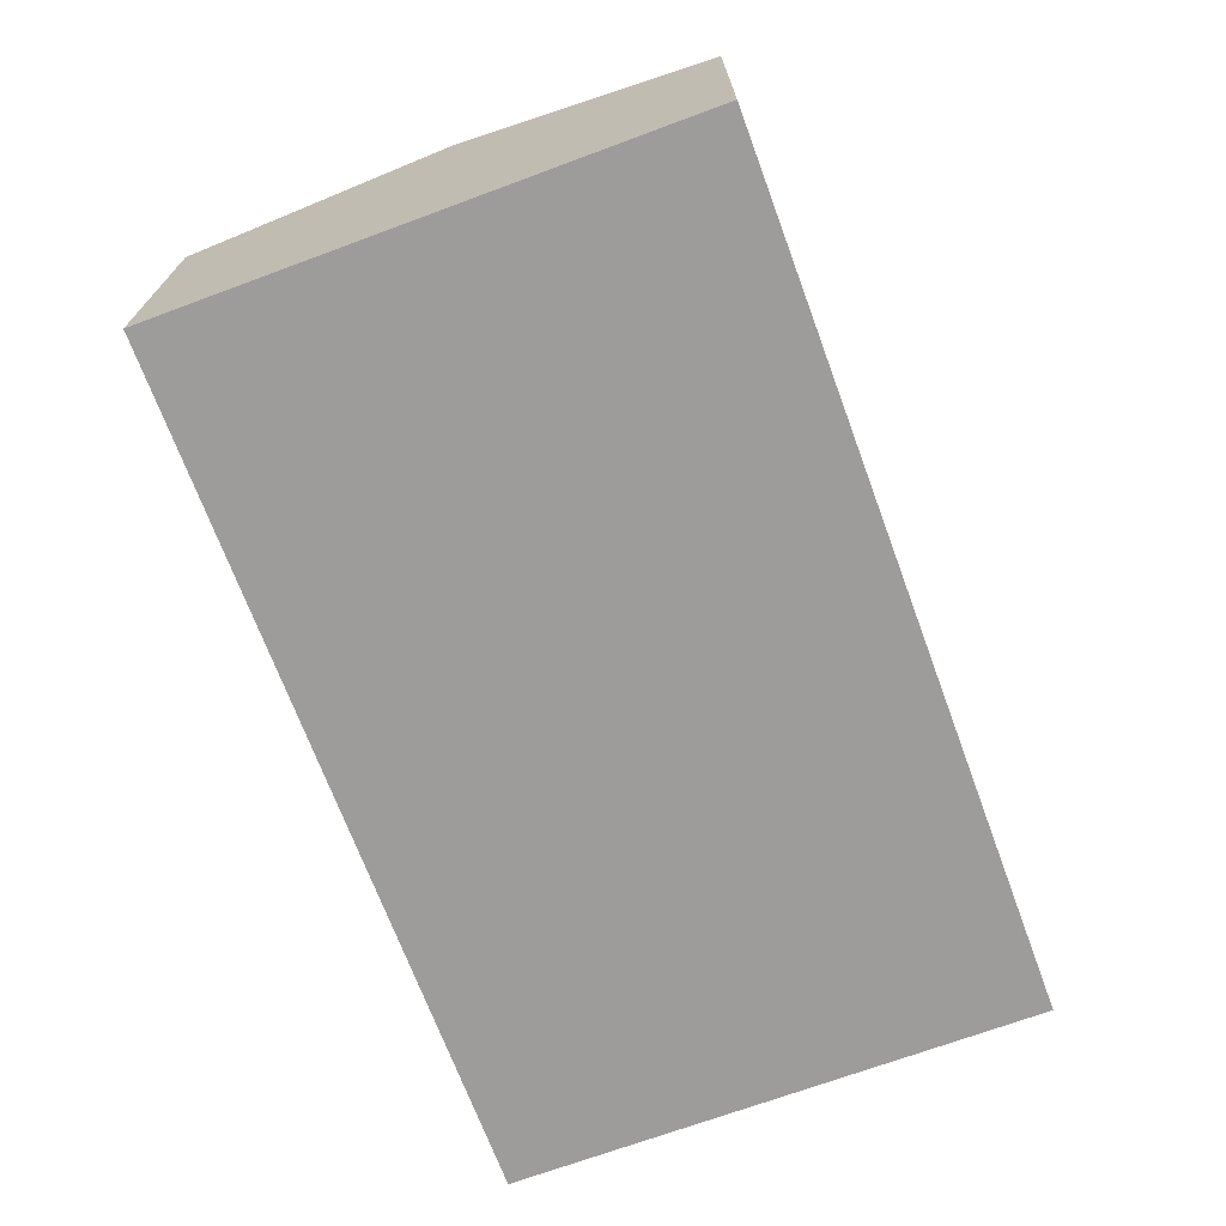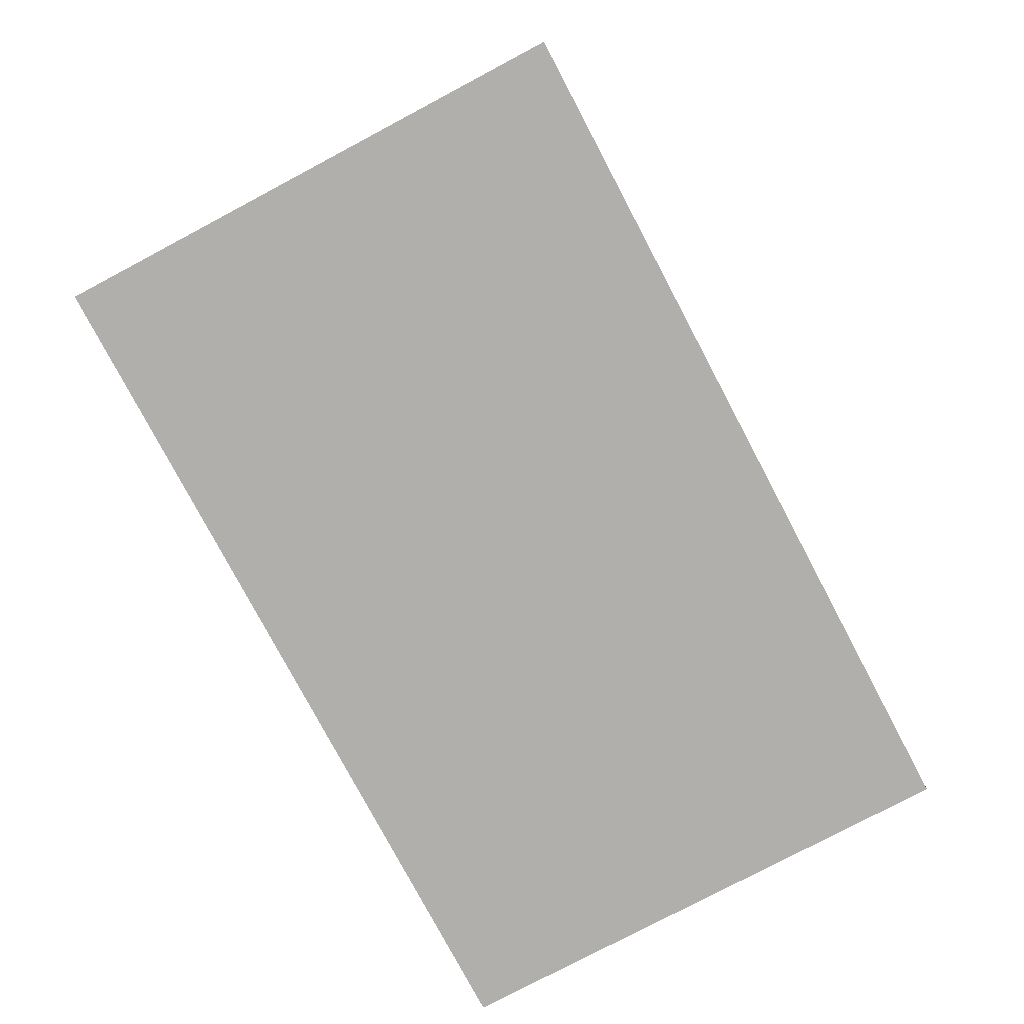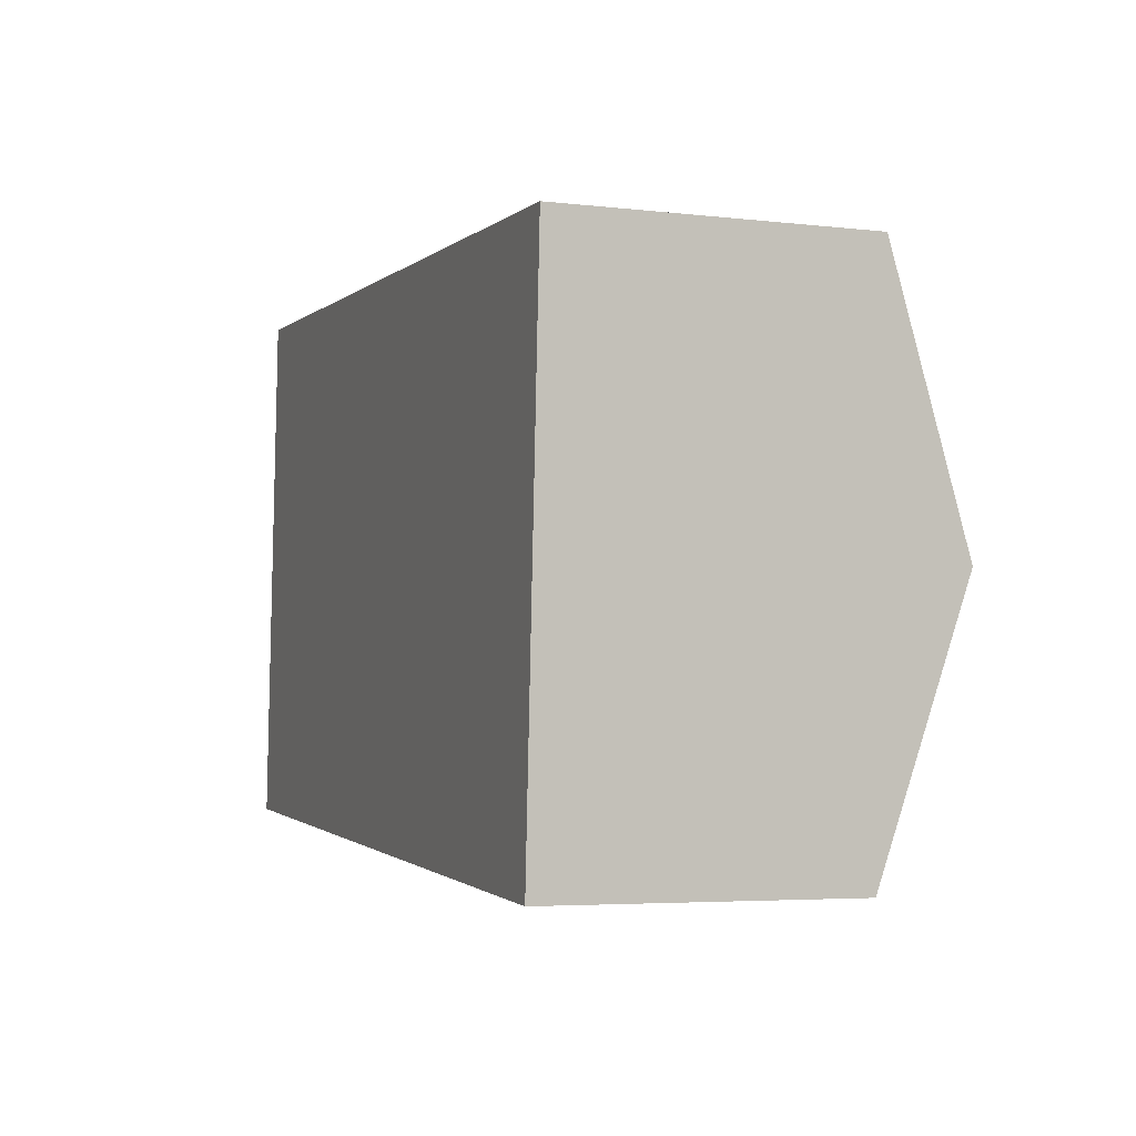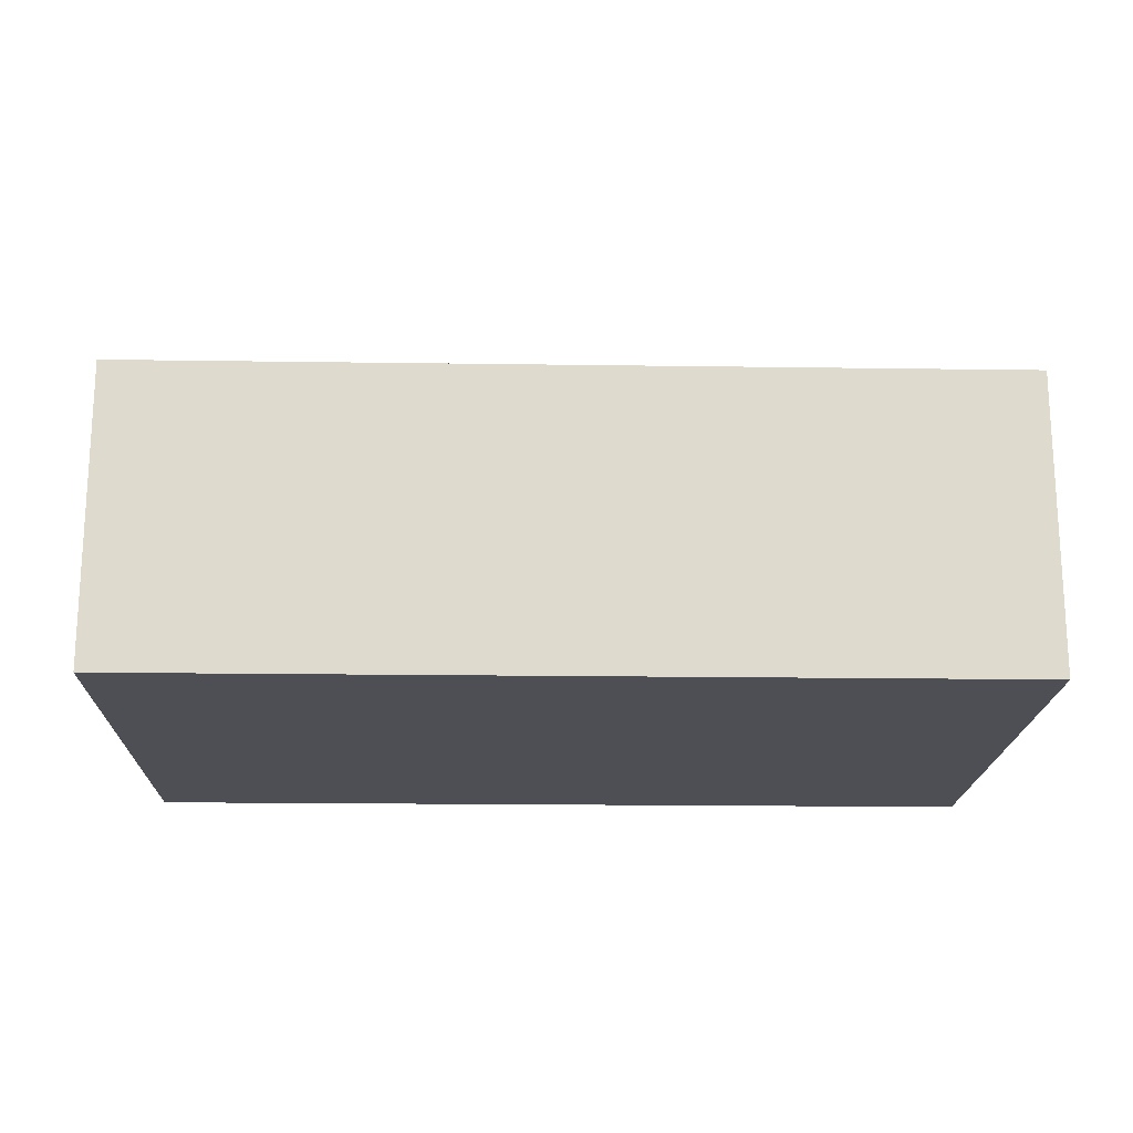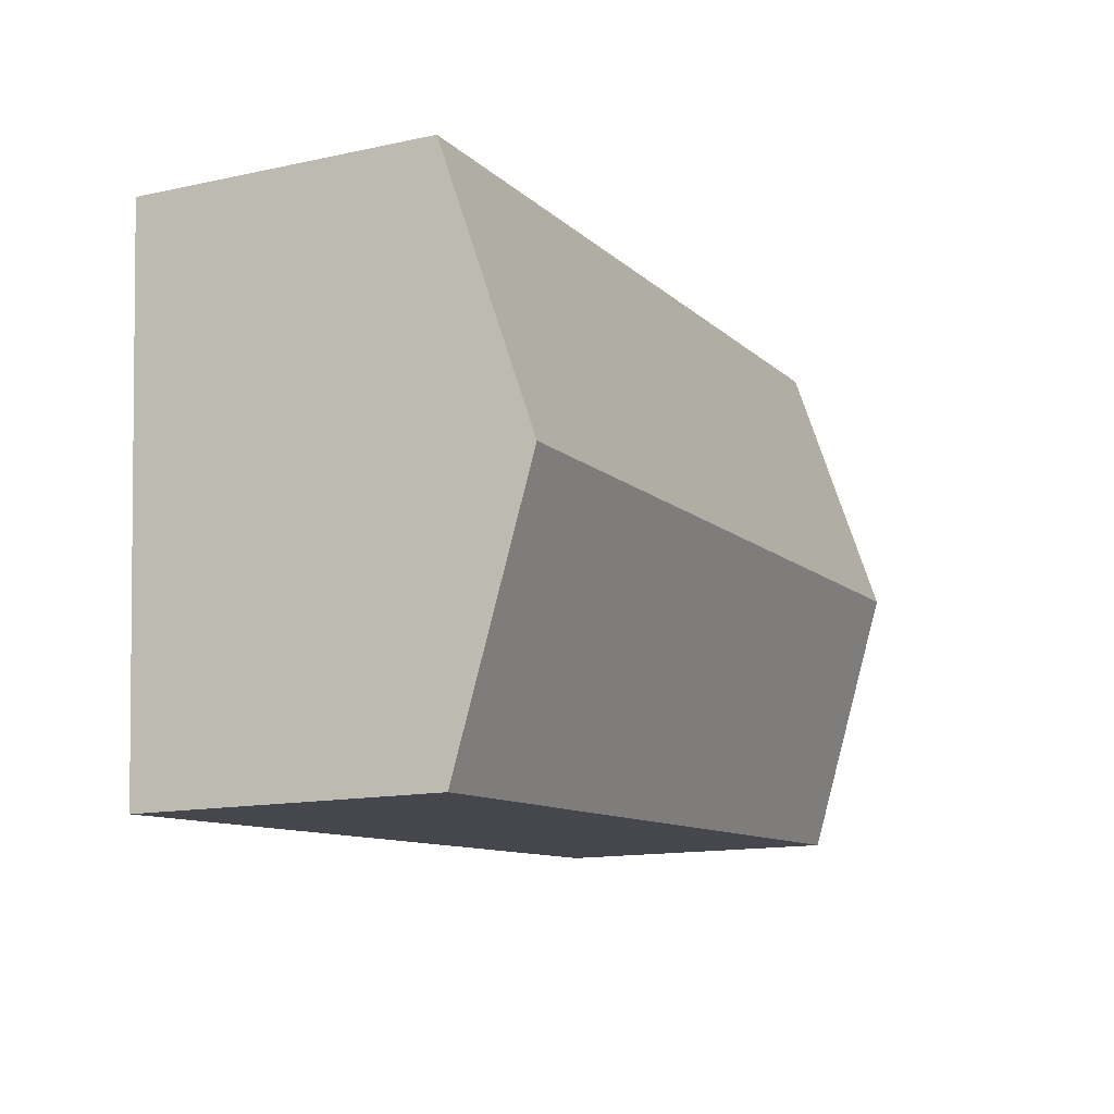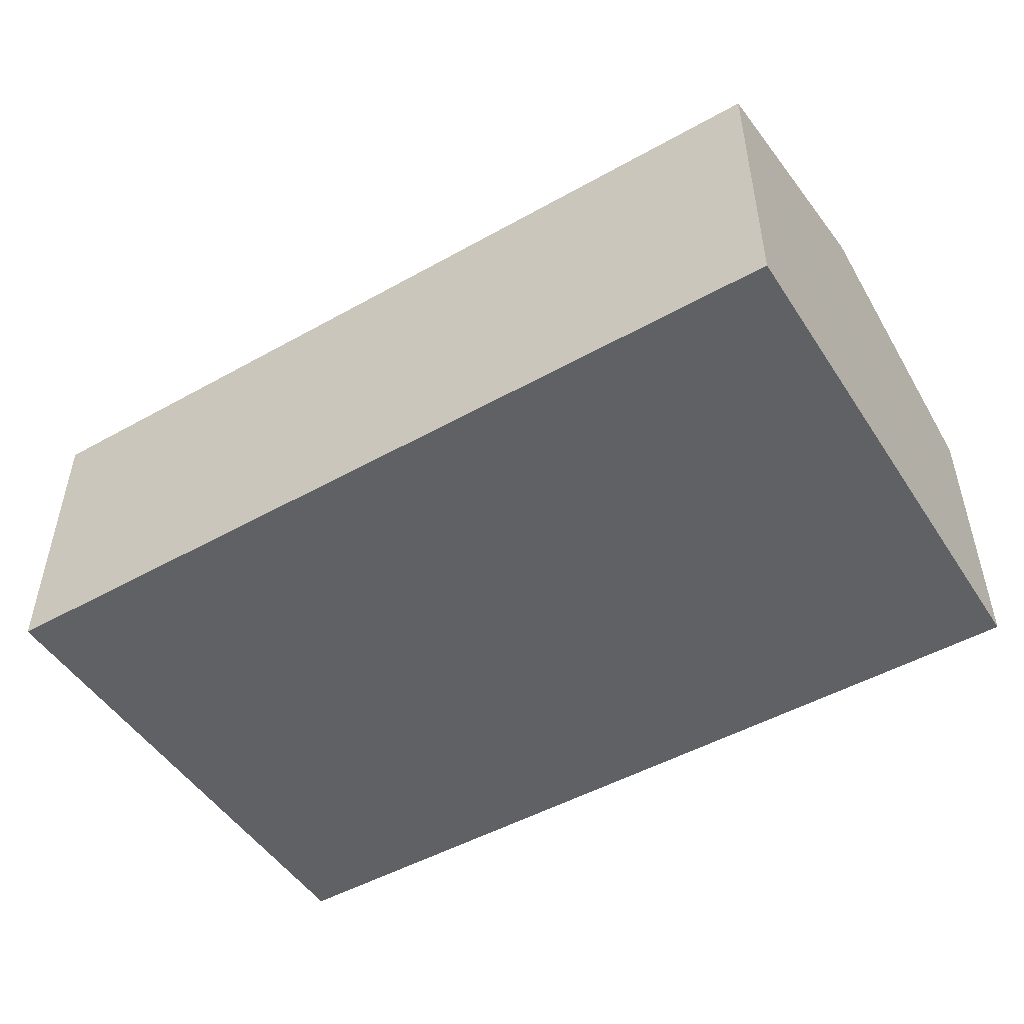
<metadata>
{"format":"obj","ext":"obj","renderer":"f3d","projection":"perspective","resolution":1024,"background":"white","views":[{"elev":-70.1,"azim":-66.2,"up":"+Y"},{"elev":-78.2,"azim":-58.6,"up":"+Y"},{"elev":-4.6,"azim":69.7,"up":"+Z"},{"elev":-18.4,"azim":1.9,"up":"+Y"},{"elev":-14.1,"azim":115.4,"up":"+Z"},{"elev":-49.3,"azim":35.3,"up":"+Y"}]}
</metadata>
<code>
v  0 2.179 1.334e-16
v  6.528 2.791 1.568
v  6.409 2.179 -0.39
v  0.119 2.791 1.958
v  0.238 2.179 3.915
v  6.646 2.178 3.526
v  6.409 2.388e-17 -0.39
v  0 0 0
v  0.119 -1.199e-16 1.958
v  0.238 -2.397e-16 3.915
v  6.646 -2.159e-16 3.526
v  6.528 -9.601e-17 1.568
g defaultobject
f 1 2 3
f 2 1 4
f 5 2 4
f 2 5 6
f 7 1 3
f 1 7 8
f 8 4 1
f 4 8 5
f 5 8 9
f 5 9 10
f 10 6 5
f 6 10 11
f 2 7 3
f 7 2 6
f 7 6 12
f 12 6 11
f 9 11 10
f 11 9 8
f 11 8 7
f 11 7 12

</code>
